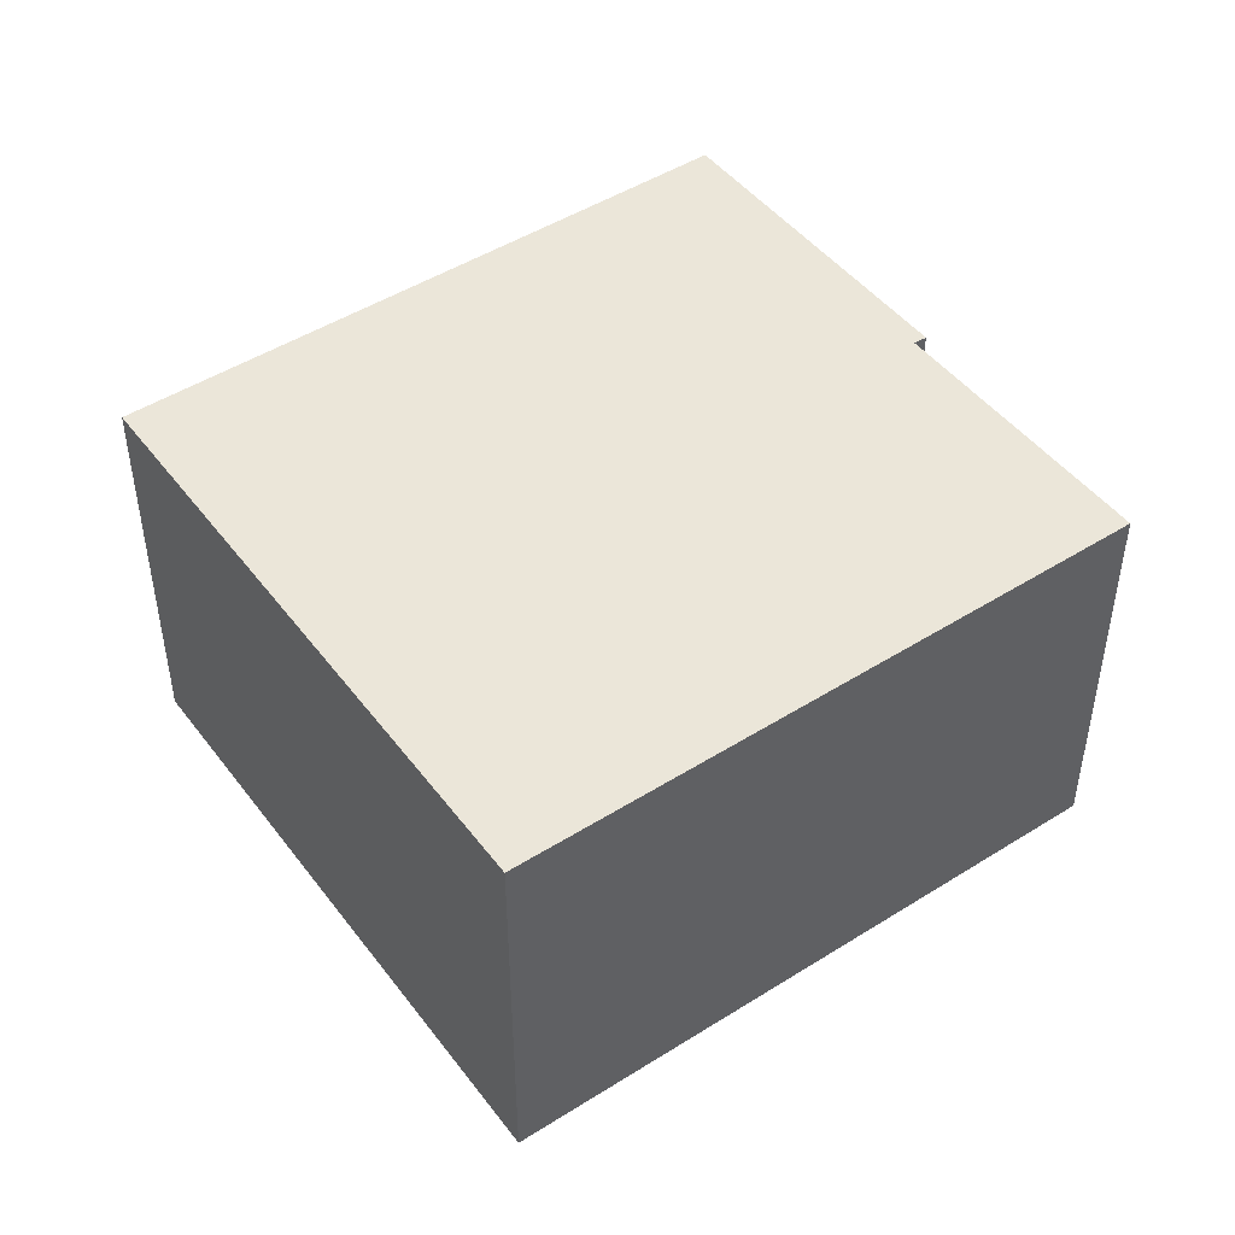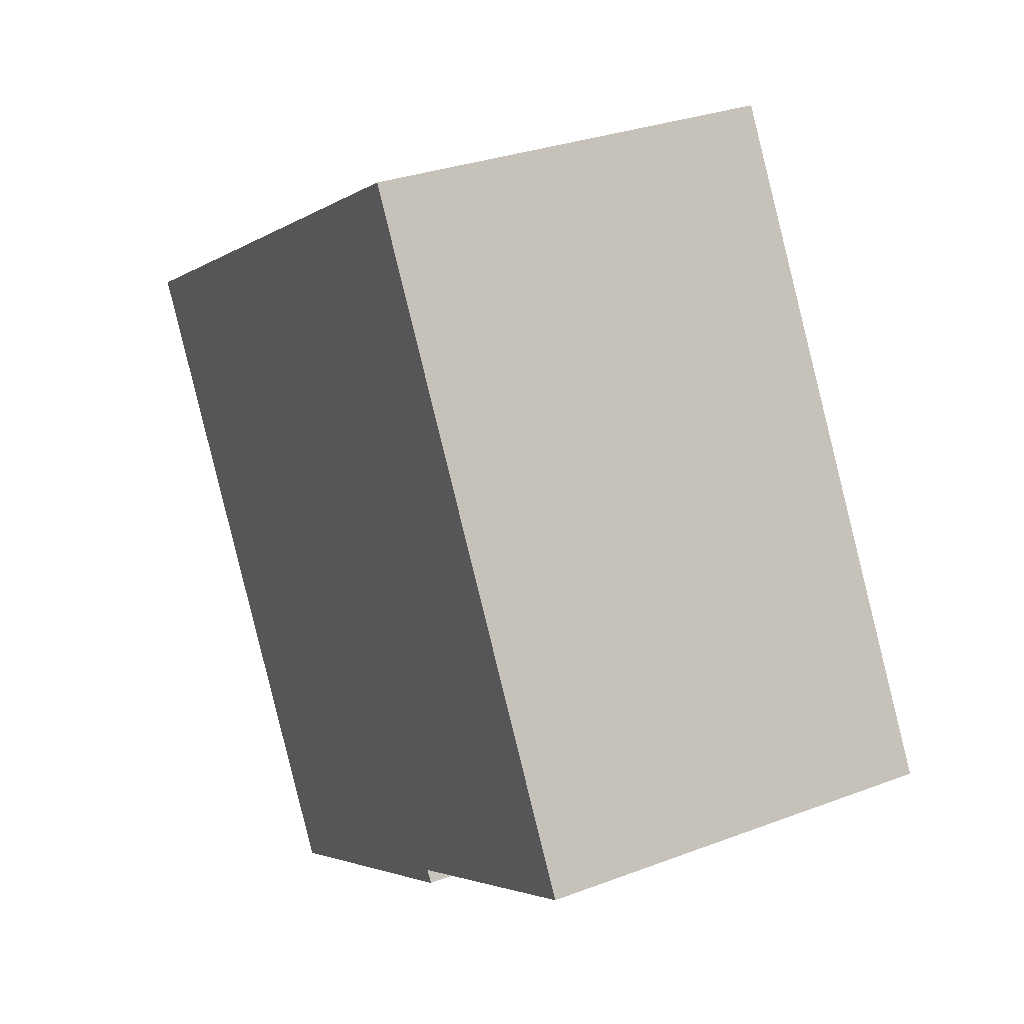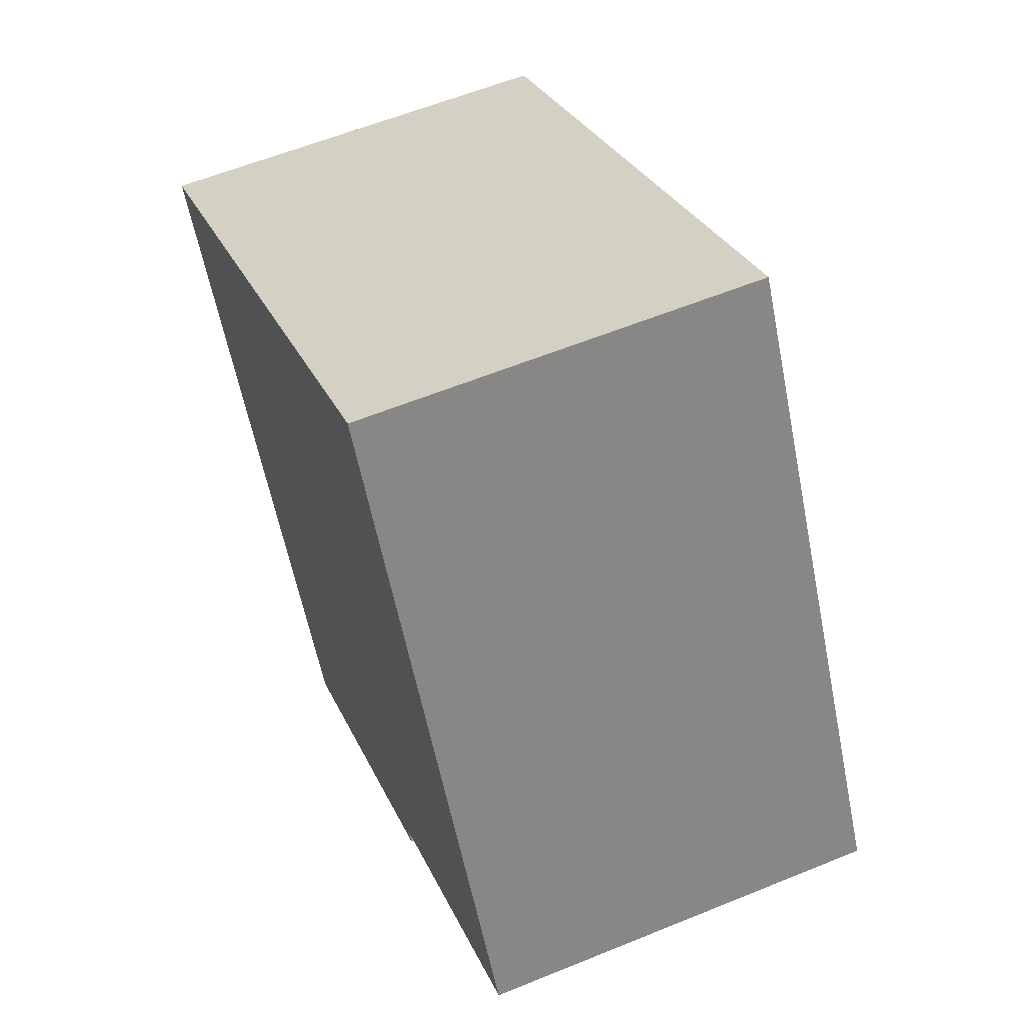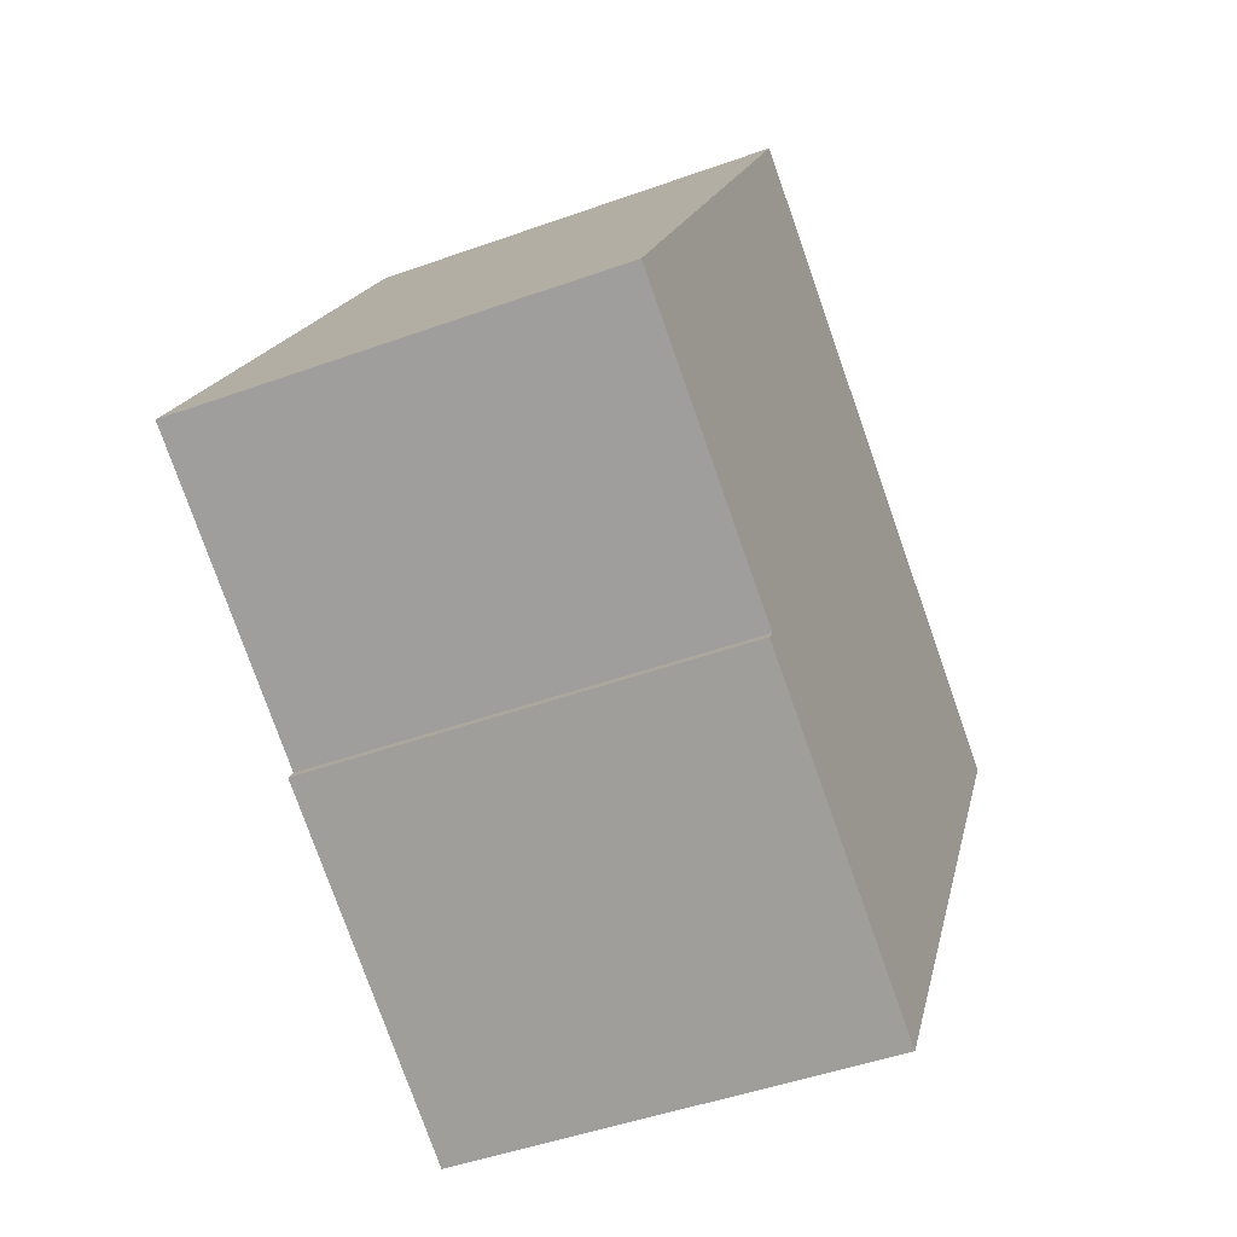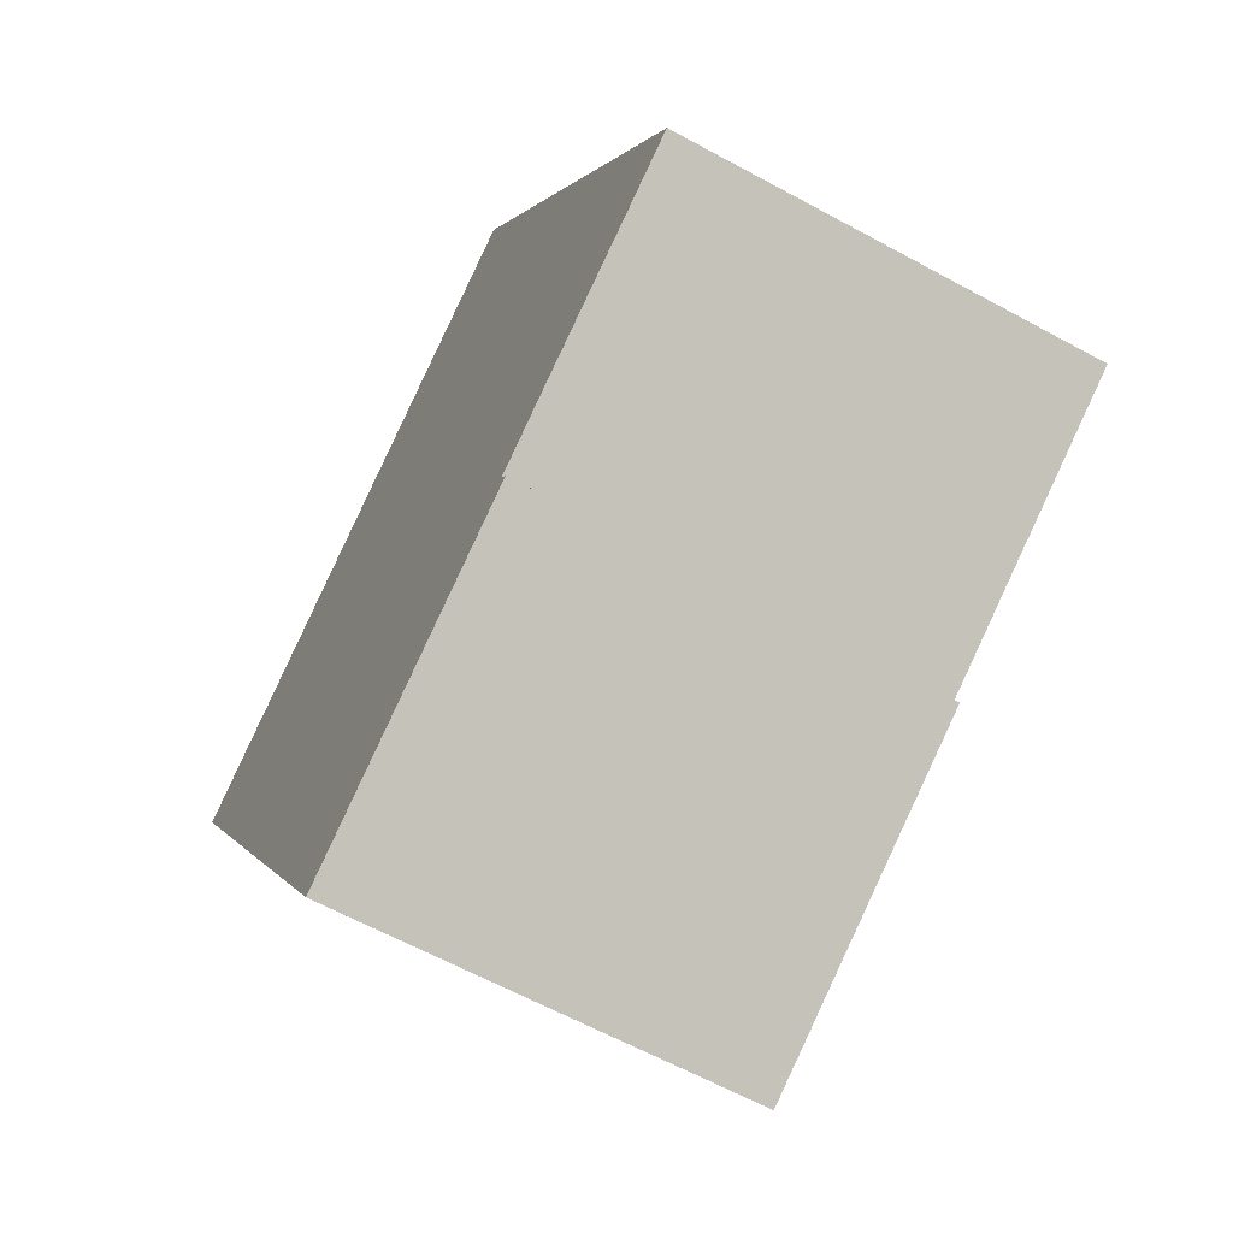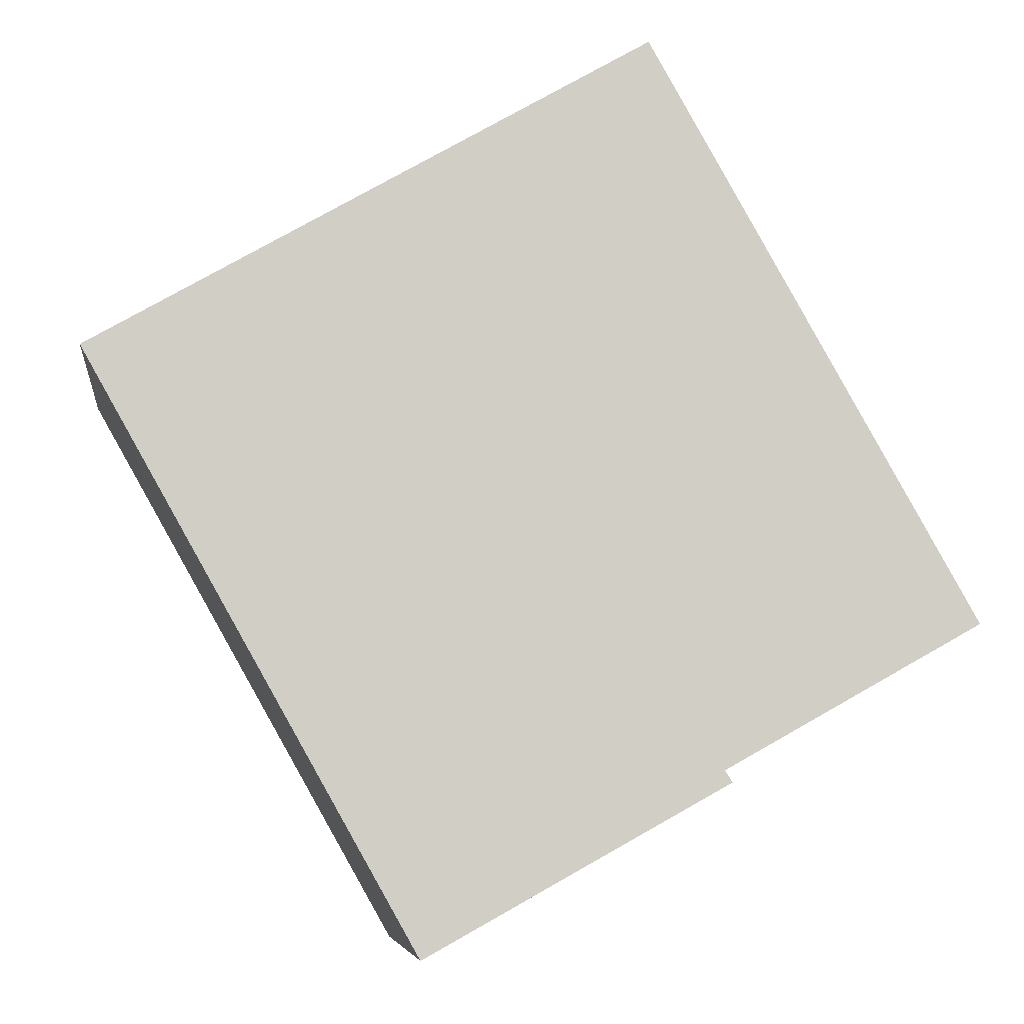
<metadata>
{"format":"obj","ext":"obj","renderer":"f3d","projection":"perspective","resolution":1024,"background":"white","views":[{"elev":47.4,"azim":25.0,"up":"+Y"},{"elev":30.0,"azim":61.0,"up":"+Z"},{"elev":59.2,"azim":67.2,"up":"+Z"},{"elev":-46.3,"azim":112.4,"up":"+Z"},{"elev":-62.9,"azim":61.1,"up":"+Z"},{"elev":-6.6,"azim":-7.1,"up":"+Z"}]}
</metadata>
<code>
v  0 5.189 3.177e-16
v  8.204 5.189 -5.406
v  4.276 5.189 -7.585
v  8.107 5.189 -5.255
v  11.46 5.189 -3.382
v  7.194 5.189 4.145
v  8.204 3.31e-16 -5.406
v  4.276 4.644e-16 -7.585
v  11.46 2.071e-16 -3.382
v  8.107 3.218e-16 -5.255
v  0 0 0
v  7.194 -2.538e-16 4.145
g defaultobject
f 1 2 3
f 2 1 4
f 4 1 5
f 5 1 6
f 7 3 2
f 3 7 8
f 9 4 5
f 4 9 10
f 8 1 3
f 1 8 11
f 11 6 1
f 6 11 12
f 12 5 6
f 5 12 9
f 10 2 4
f 2 10 7
f 7 11 8
f 11 7 10
f 10 12 11
f 12 10 9

</code>
